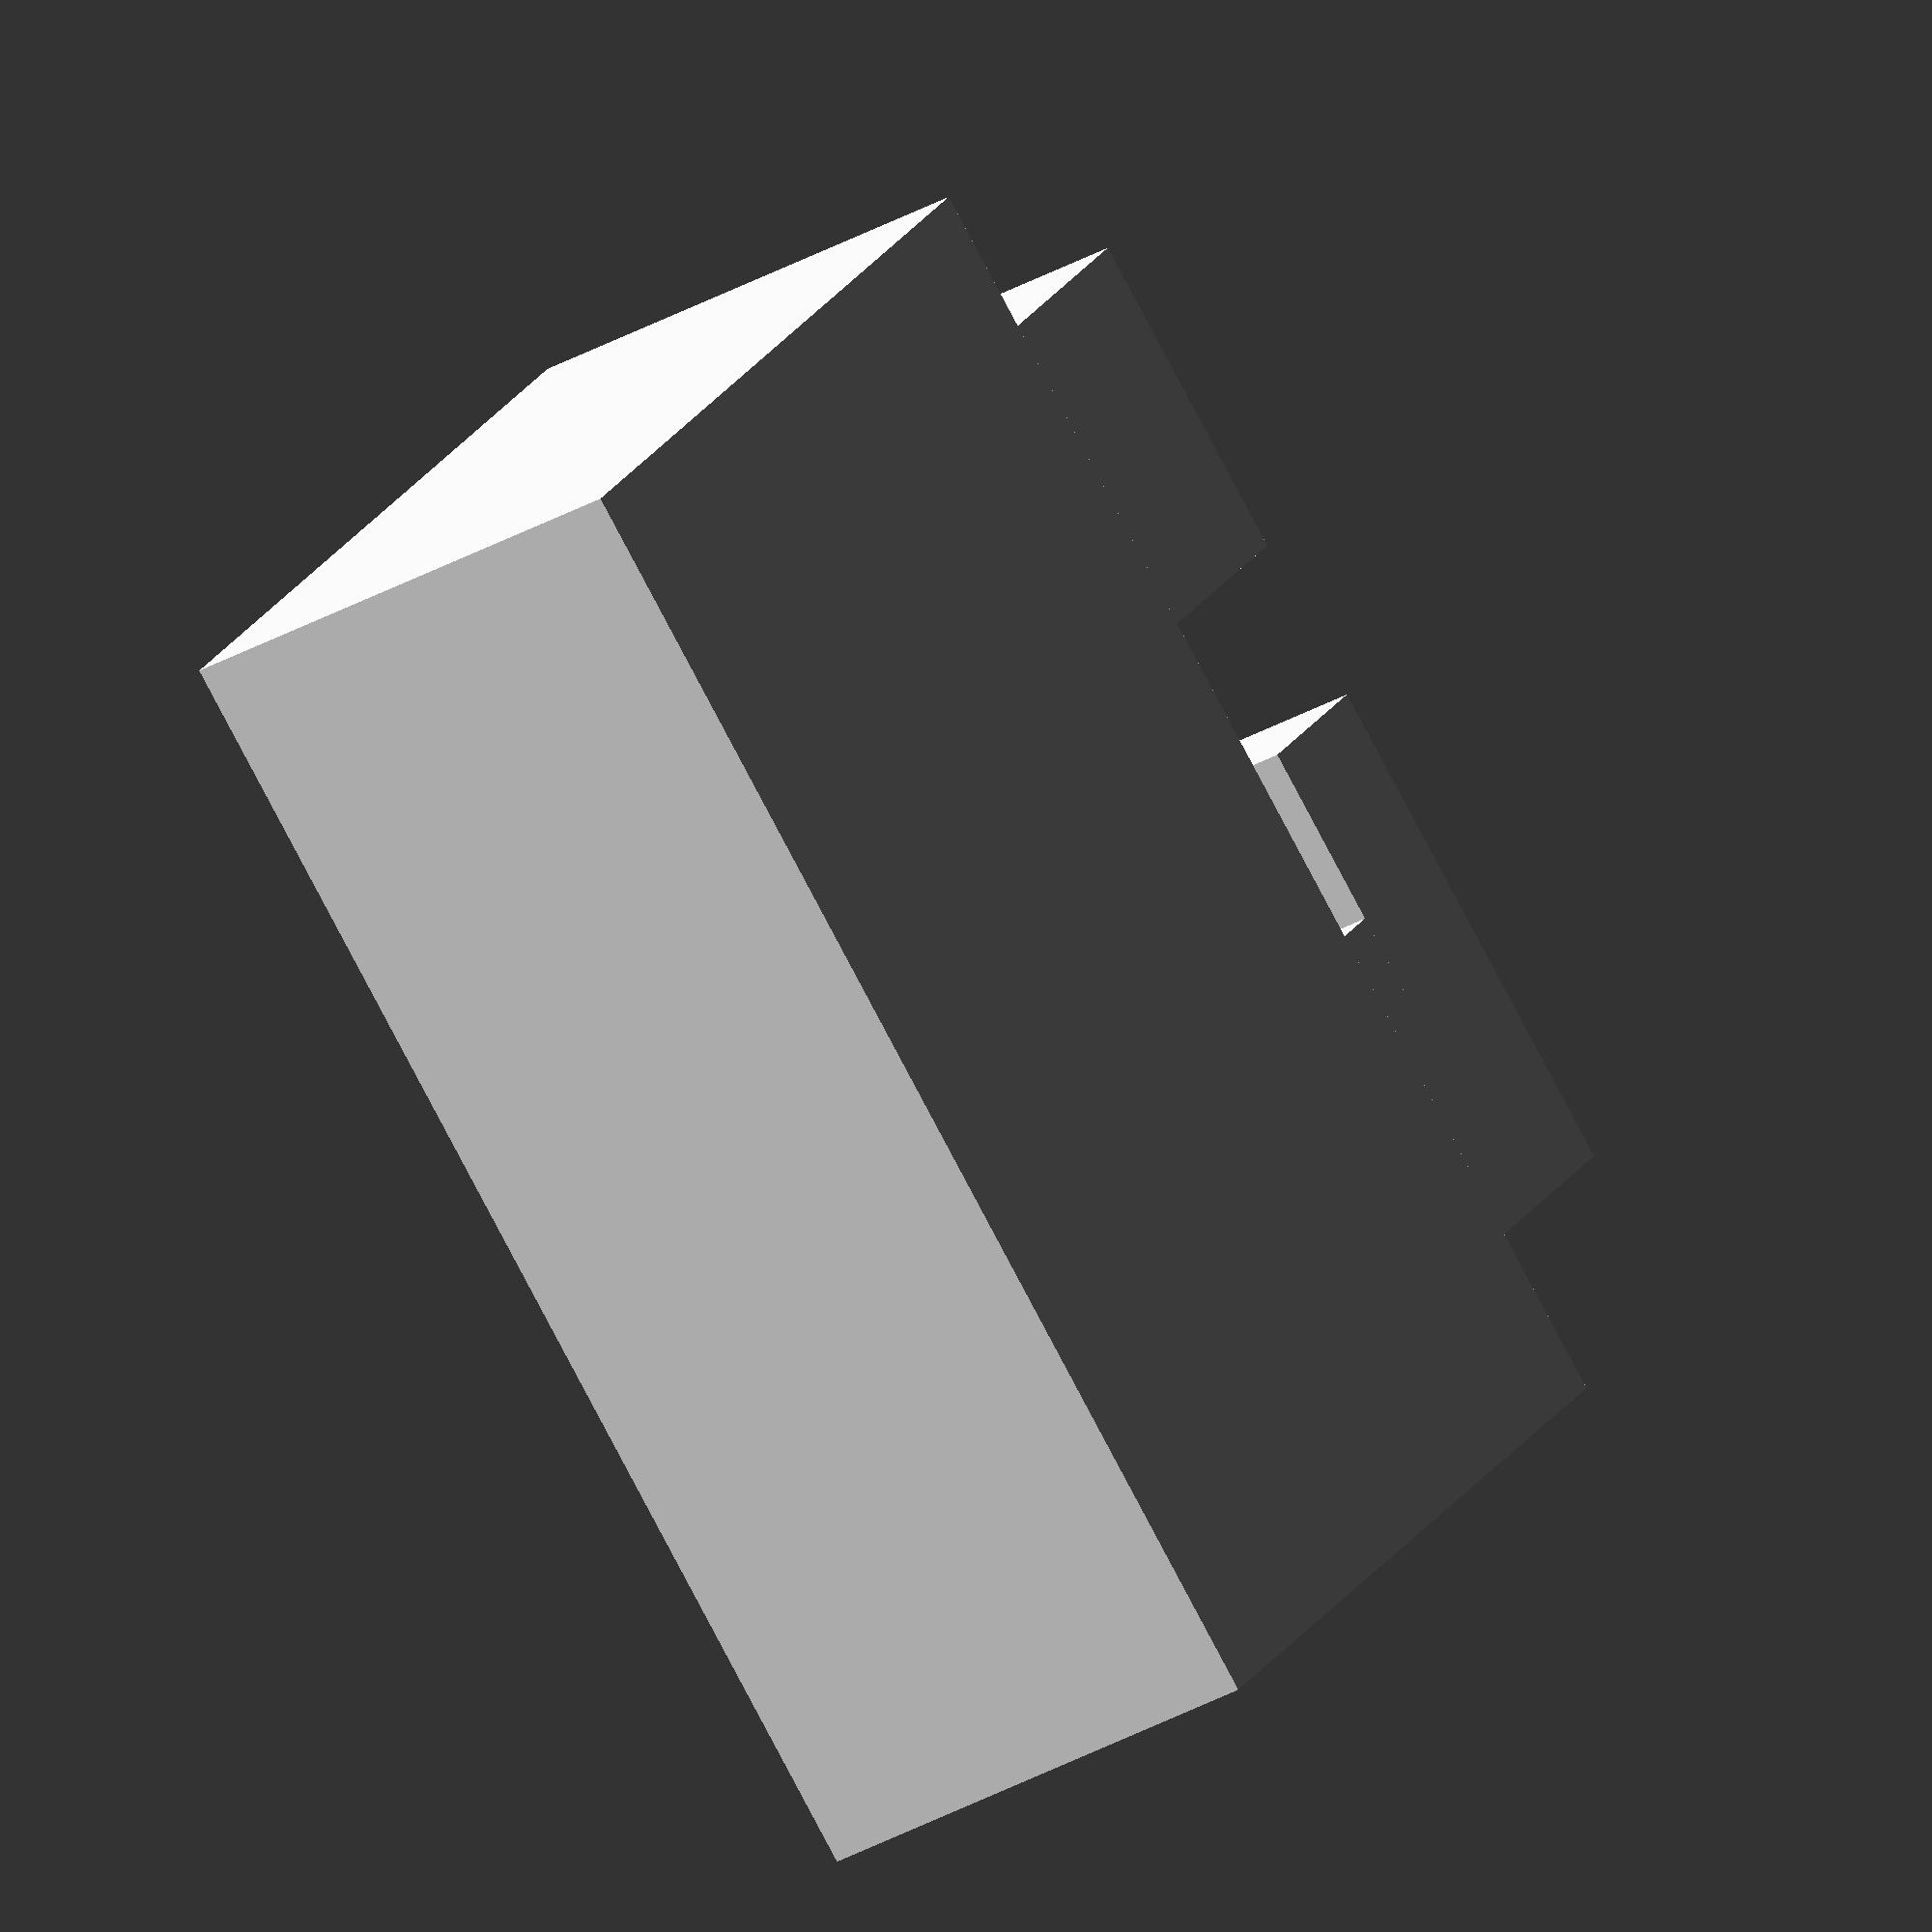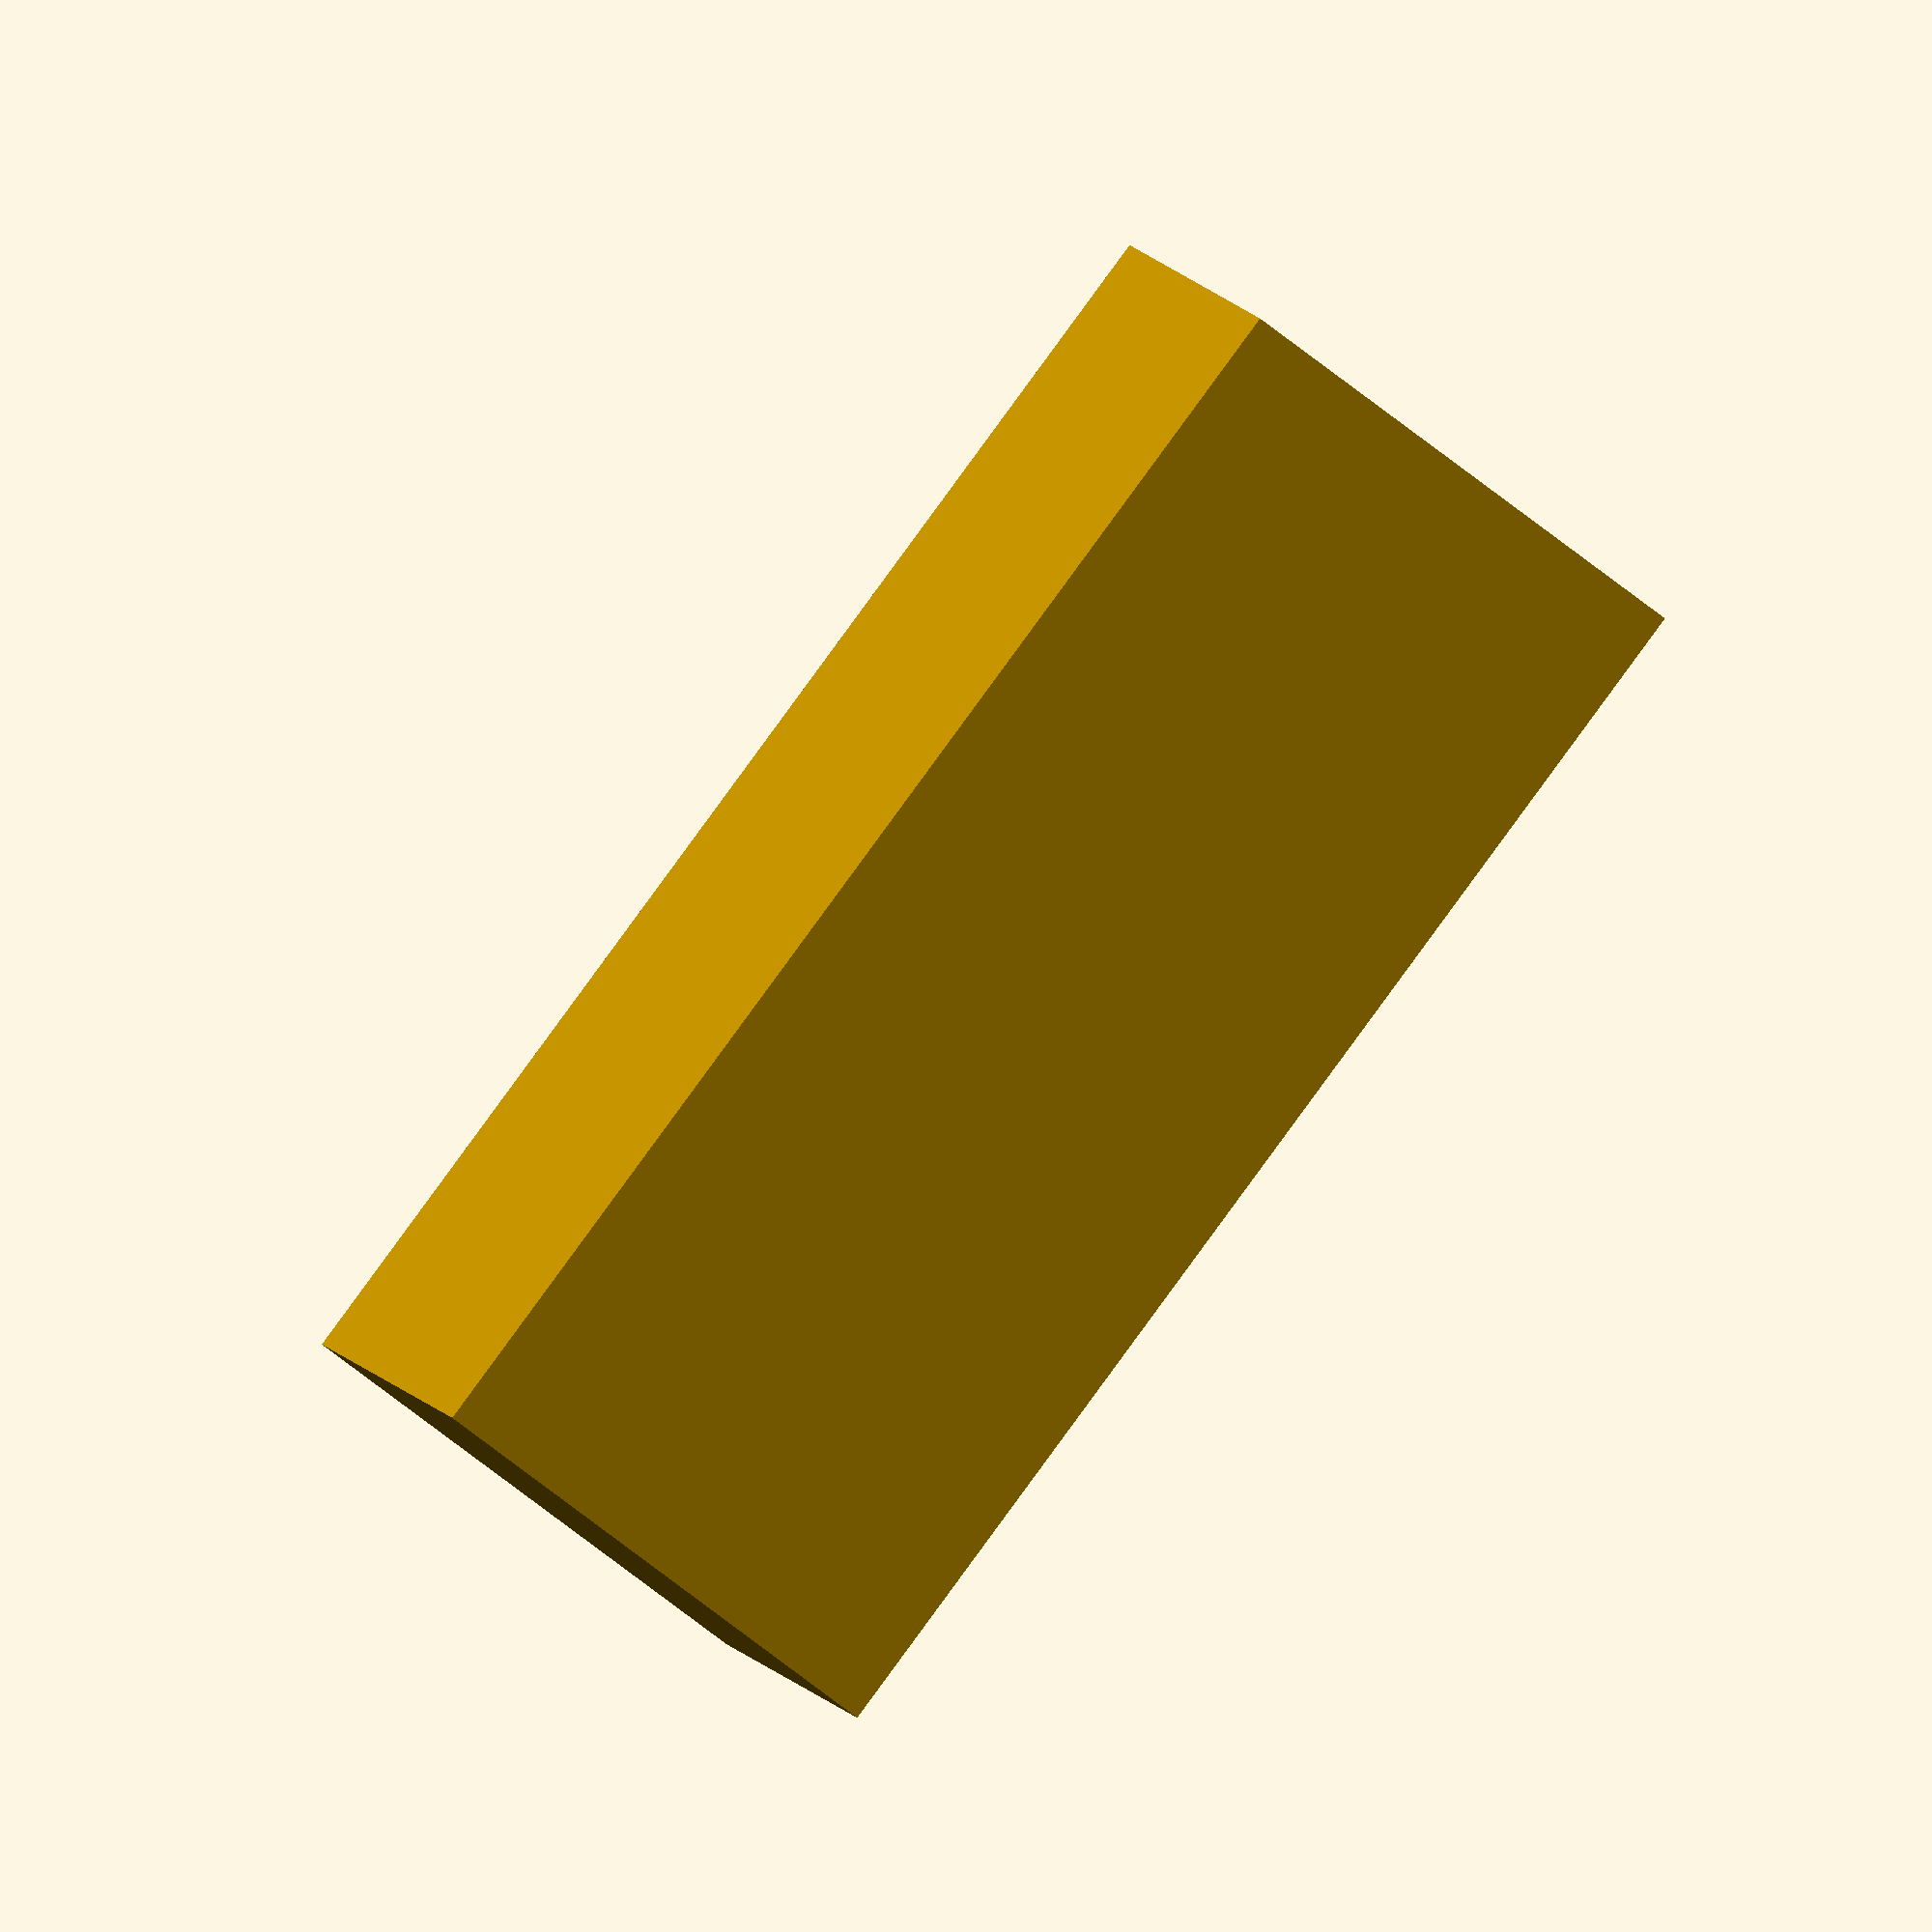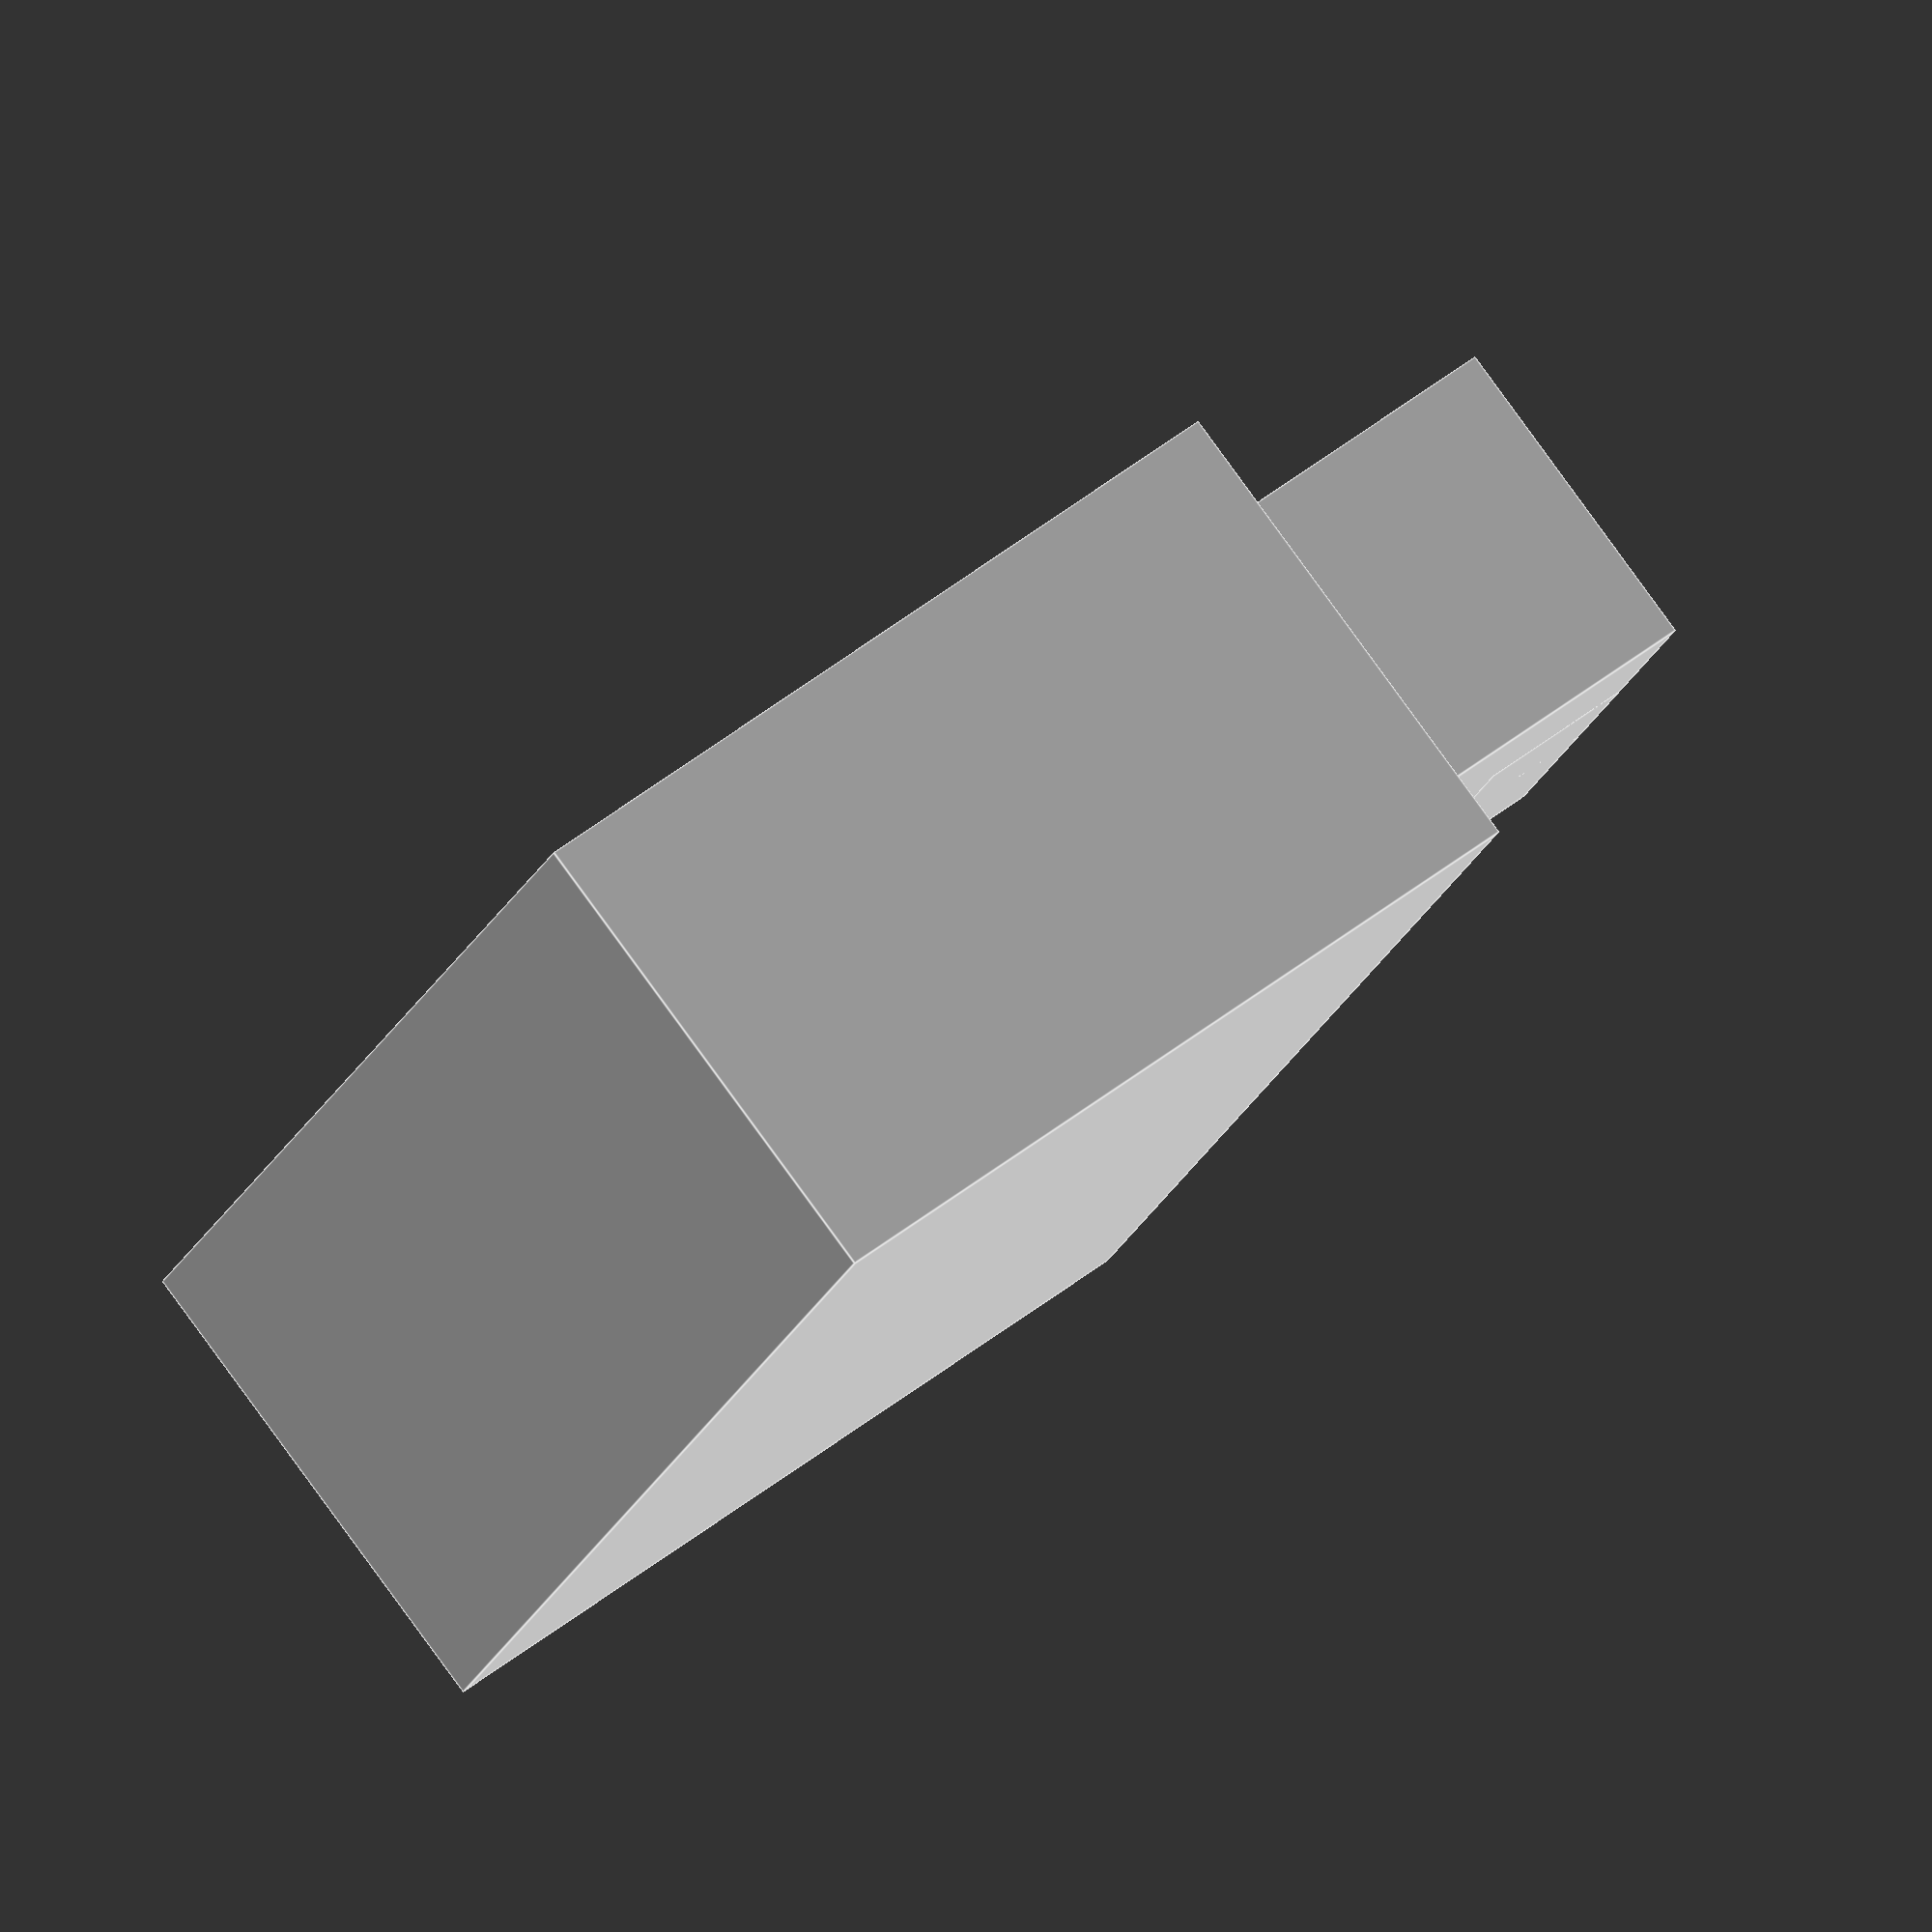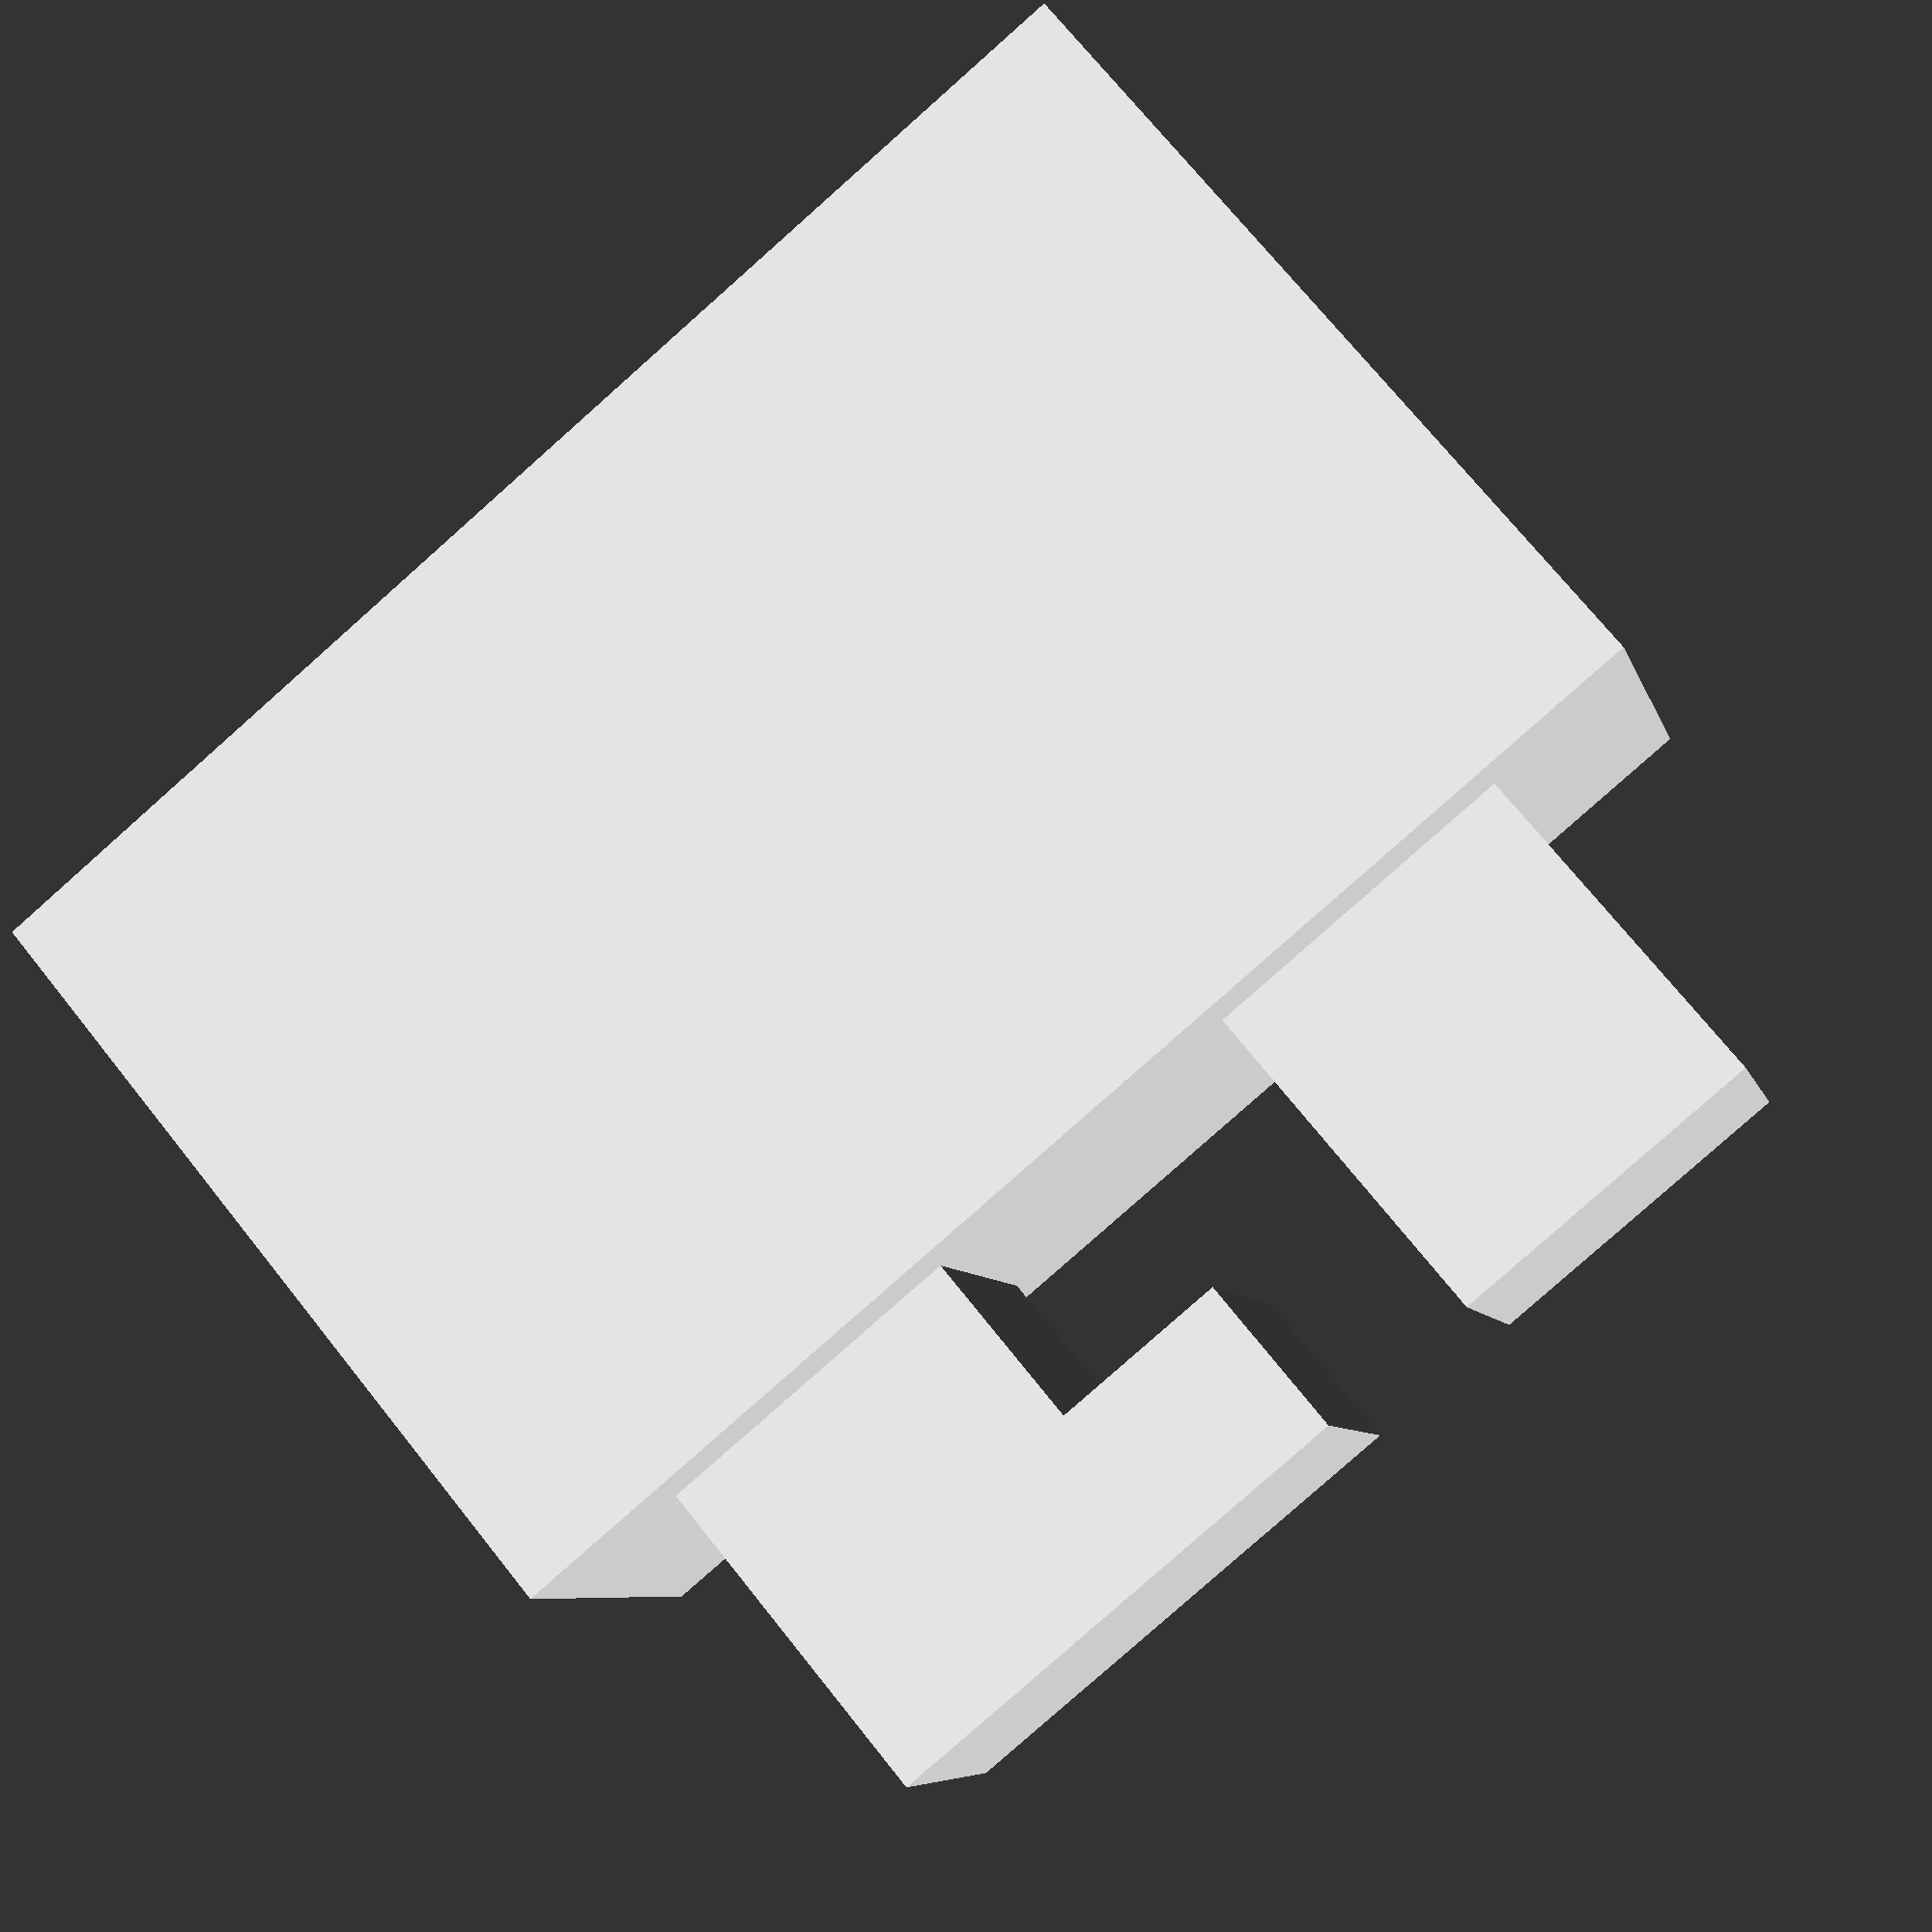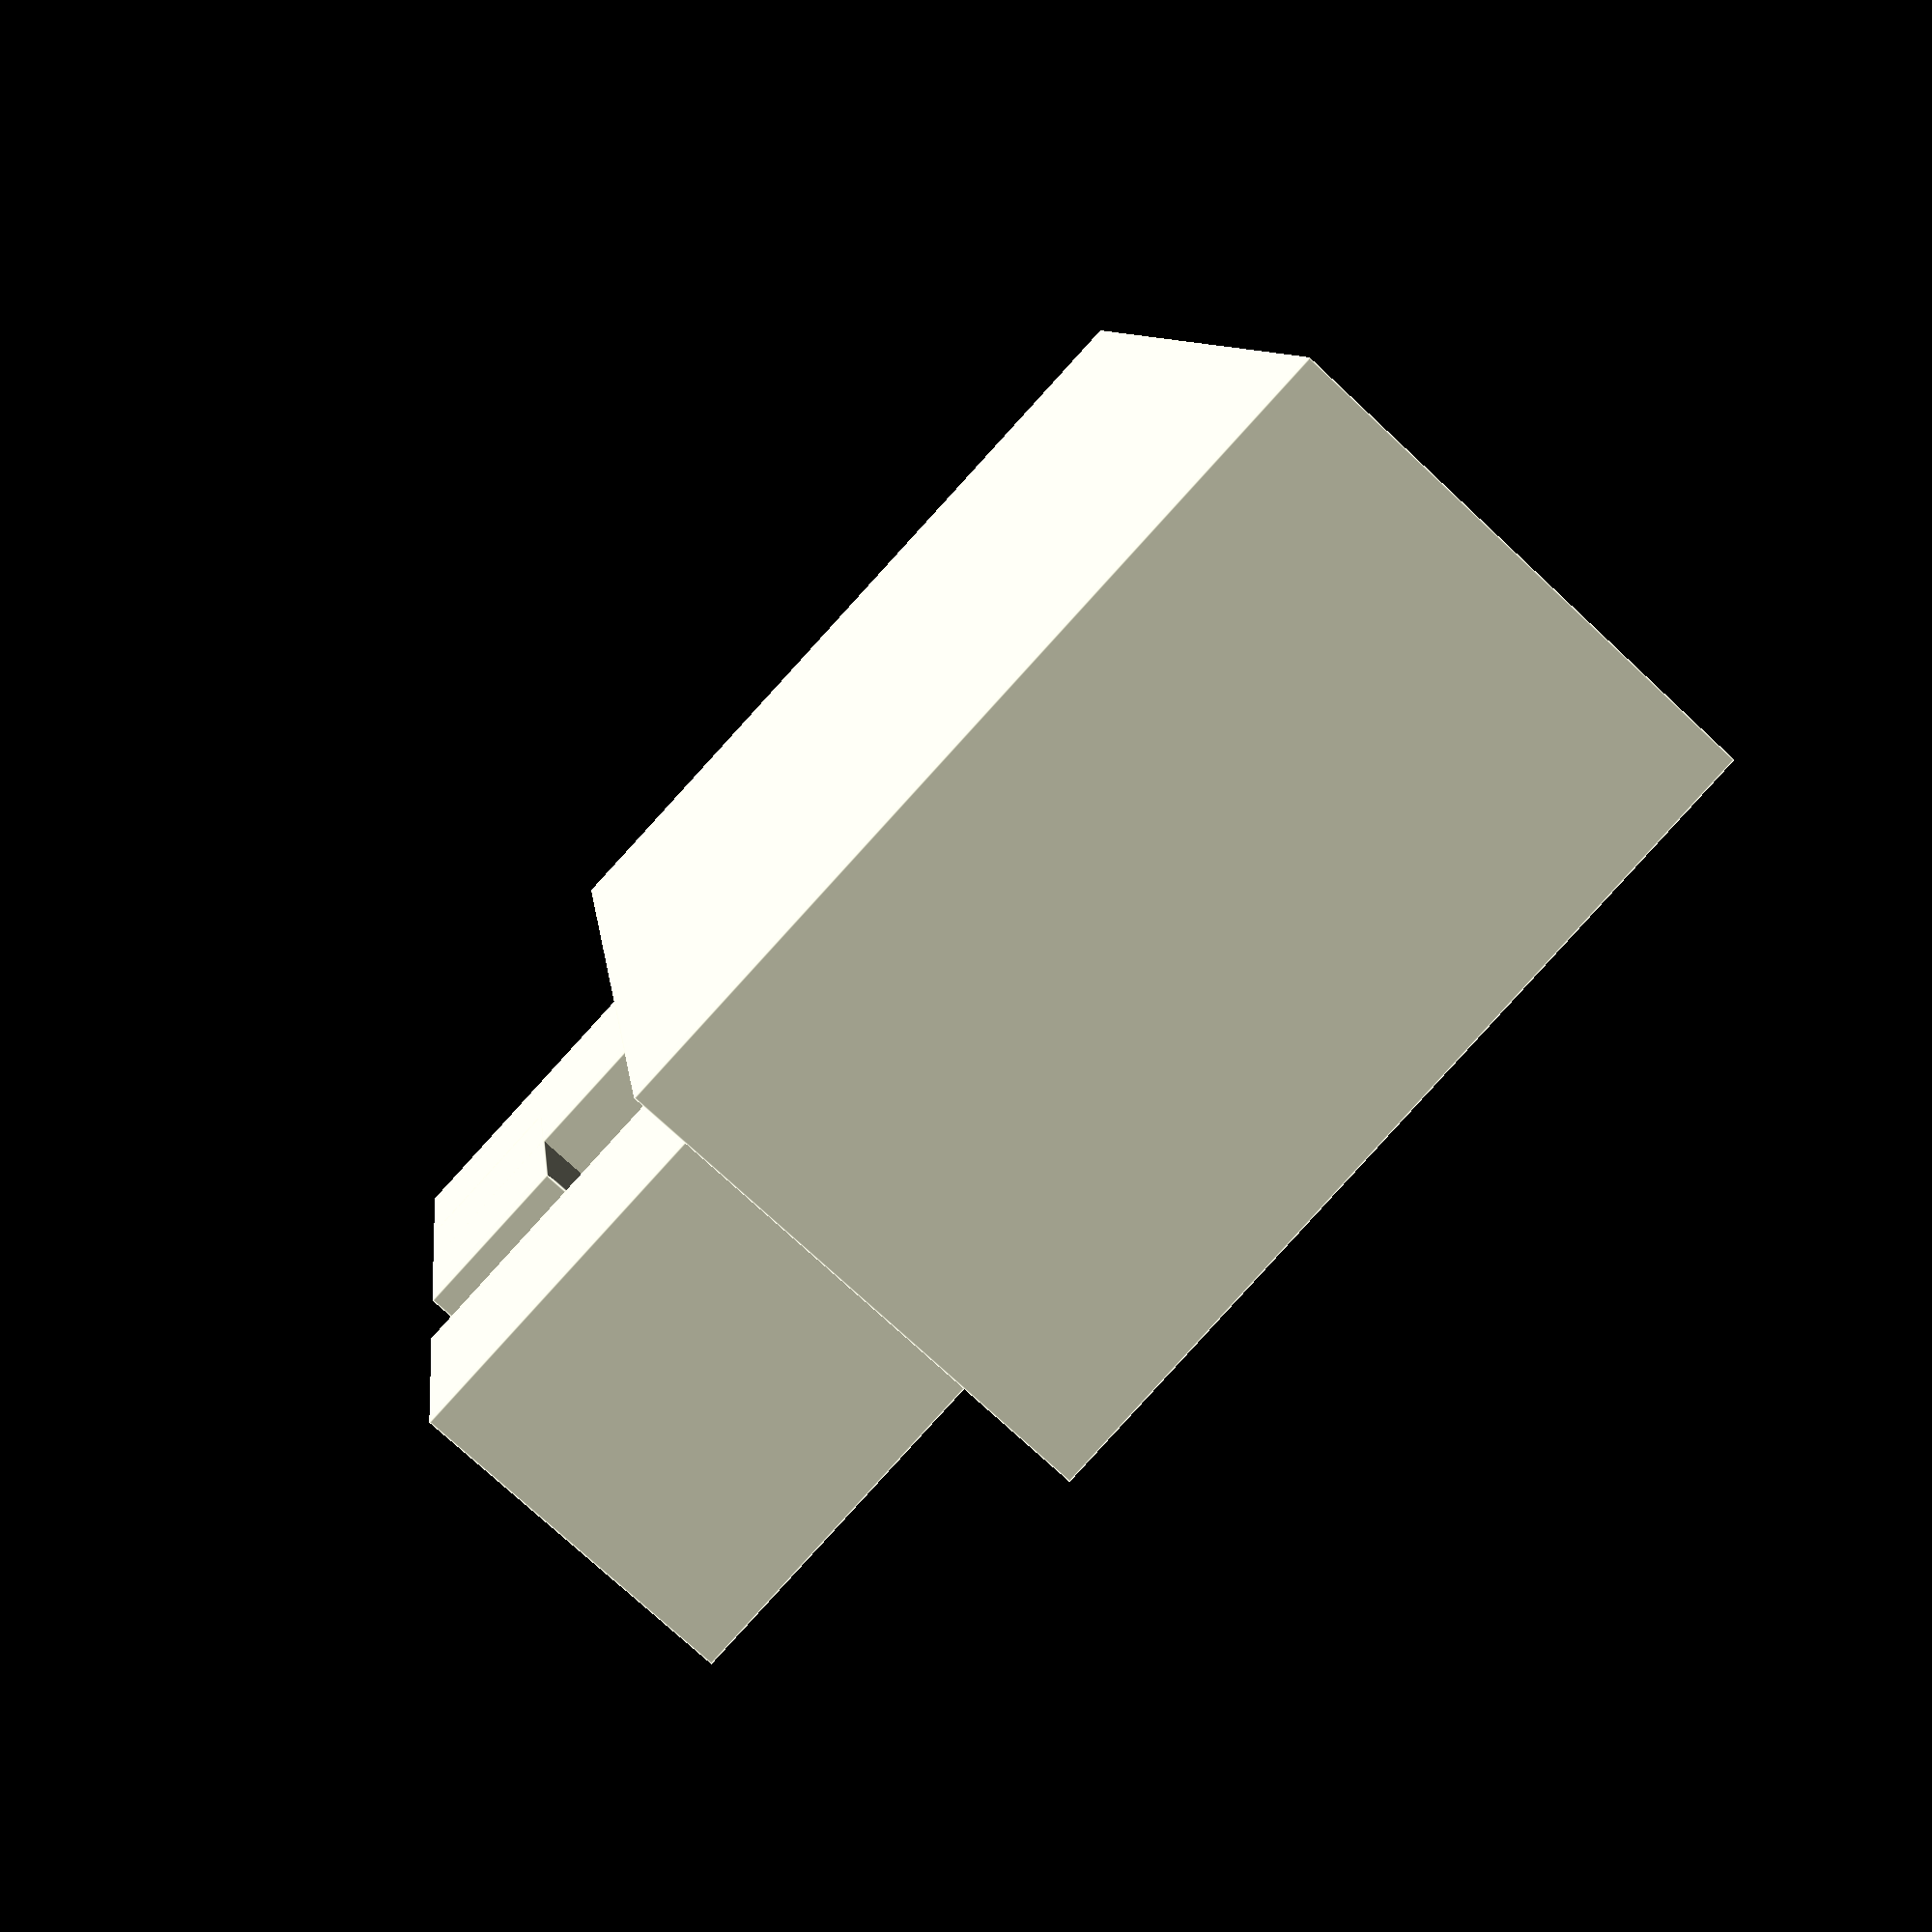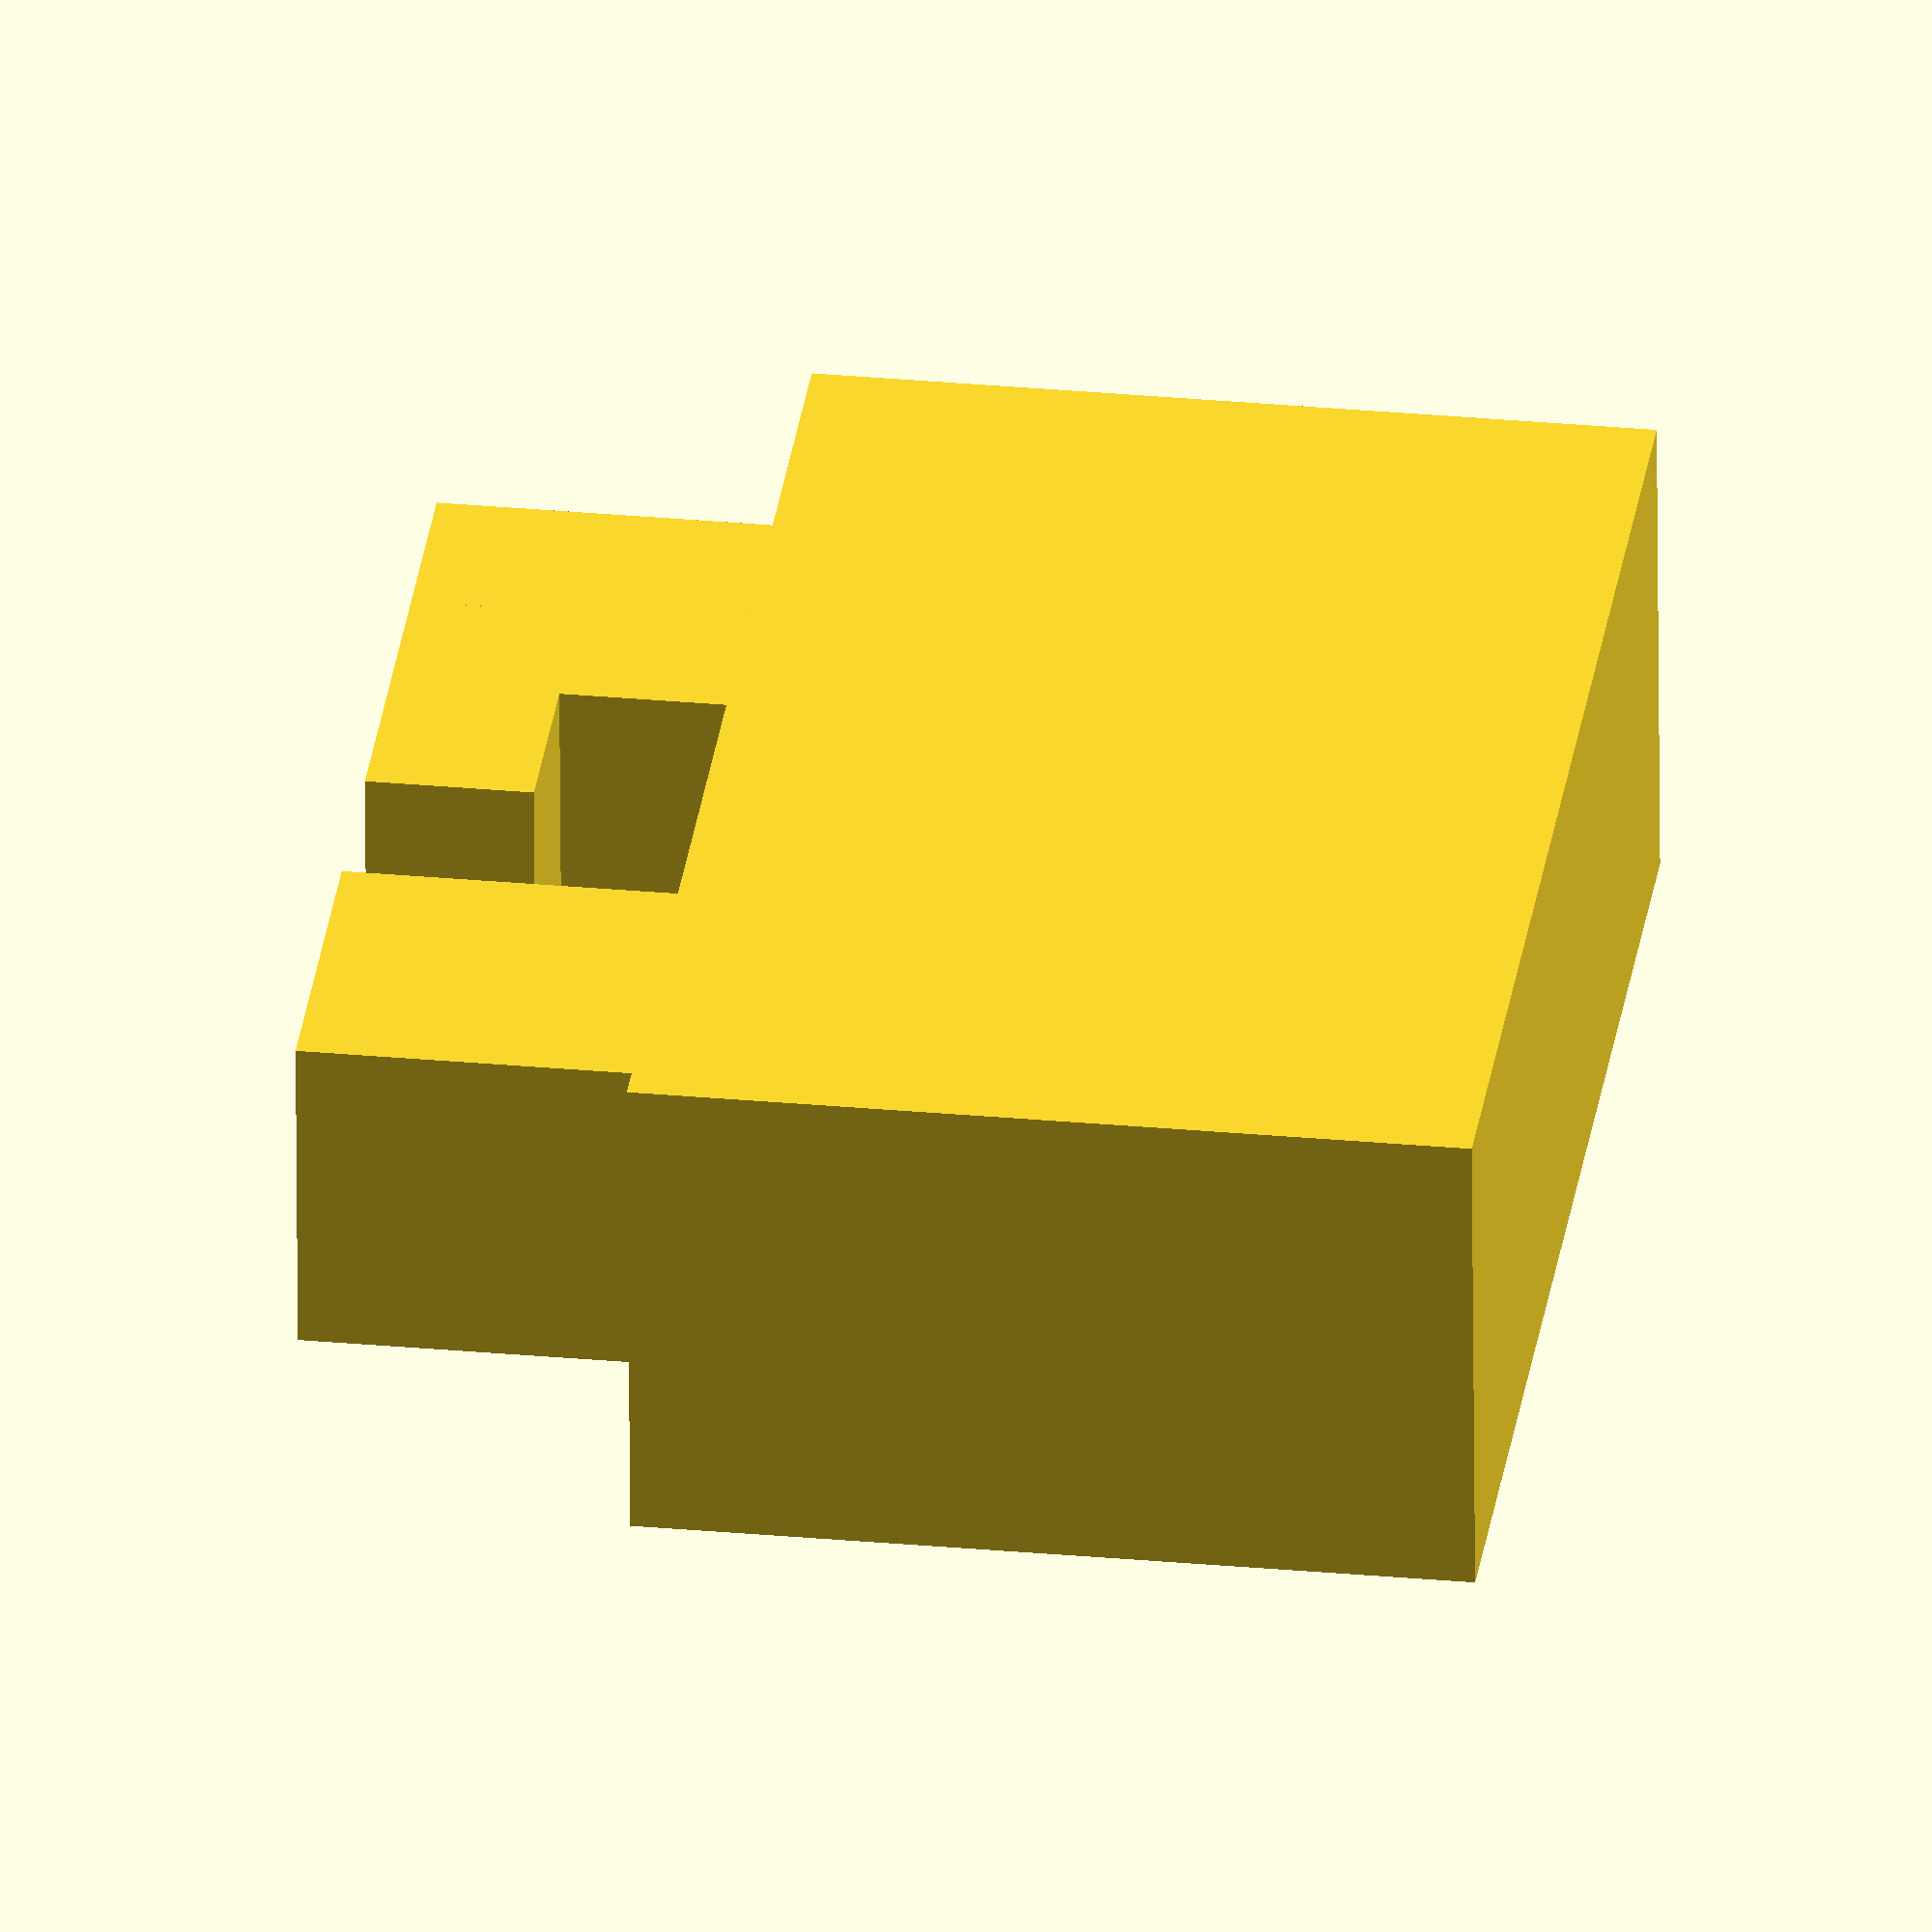
<openscad>

module stabilizer(wireDiameter, cubeSize)
{
    wirePadding = 0.1;
    wireDiameter = 1 + wirePadding;

    translate([wirePadding, 0, 0])
    cube([cubeSize, cubeSize, cubeSize / 2 + wireDiameter]);
    translate([wireDiameter * 2 + cubeSize, 0, 0])
    cube([cubeSize, cubeSize, cubeSize / 2 + wireDiameter]);
    translate([wireDiameter + cubeSize, 0, wireDiameter])
    cube([cubeSize, cubeSize, cubeSize / 2]);
}

module stabilizerKeyPart()
{
    wireMountSize = [13, 3, 2];
    wireHoleSize = [12, 1.5, 2];
    mountWidth = 6;
    mountHeight = 0.7;
    mountLength = 4;

    translate([-mountWidth / 2, 0, 0])
    cube([mountWidth, mountLength, mountHeight]);
    
    translate([-wireMountSize[0] / 2, mountLength, 0])
    difference()
    {
        cube(wireMountSize);
        translate([wireMountSize[0] / 2 - wireHoleSize[0] / 2, wireMountSize[1] / 2 - wireHoleSize[1] / 2, 0])
        cube(wireHoleSize);
    }
}

module fullStabilizer(width, length, height)
{
    translate(-[width / 2, length / 2, height])
    cube([width, length, height]);

    children(0);
}

WIRE_DIAMETER = 1.1;
CUBE_SIZE = 2;

MOUNT_LENGTH = 3;
MOUNT_WIDTH = 8;
MOUNT_HEIGHT = 5;

!fullStabilizer(MOUNT_WIDTH, MOUNT_LENGTH, MOUNT_HEIGHT)
translate(-[(CUBE_SIZE * 2 + WIRE_DIAMETER * 2) / 2, CUBE_SIZE / 2, 0])
stabilizer(WIRE_DIAMETER, CUBE_SIZE);

stabilizerKeyPart();

</openscad>
<views>
elev=157.2 azim=300.8 roll=335.9 proj=o view=wireframe
elev=355.0 azim=233.2 roll=171.2 proj=o view=solid
elev=309.4 azim=244.0 roll=229.1 proj=o view=edges
elev=107.7 azim=343.3 roll=218.6 proj=p view=wireframe
elev=87.0 azim=278.0 roll=137.6 proj=p view=edges
elev=150.7 azim=2.8 roll=82.2 proj=o view=solid
</views>
